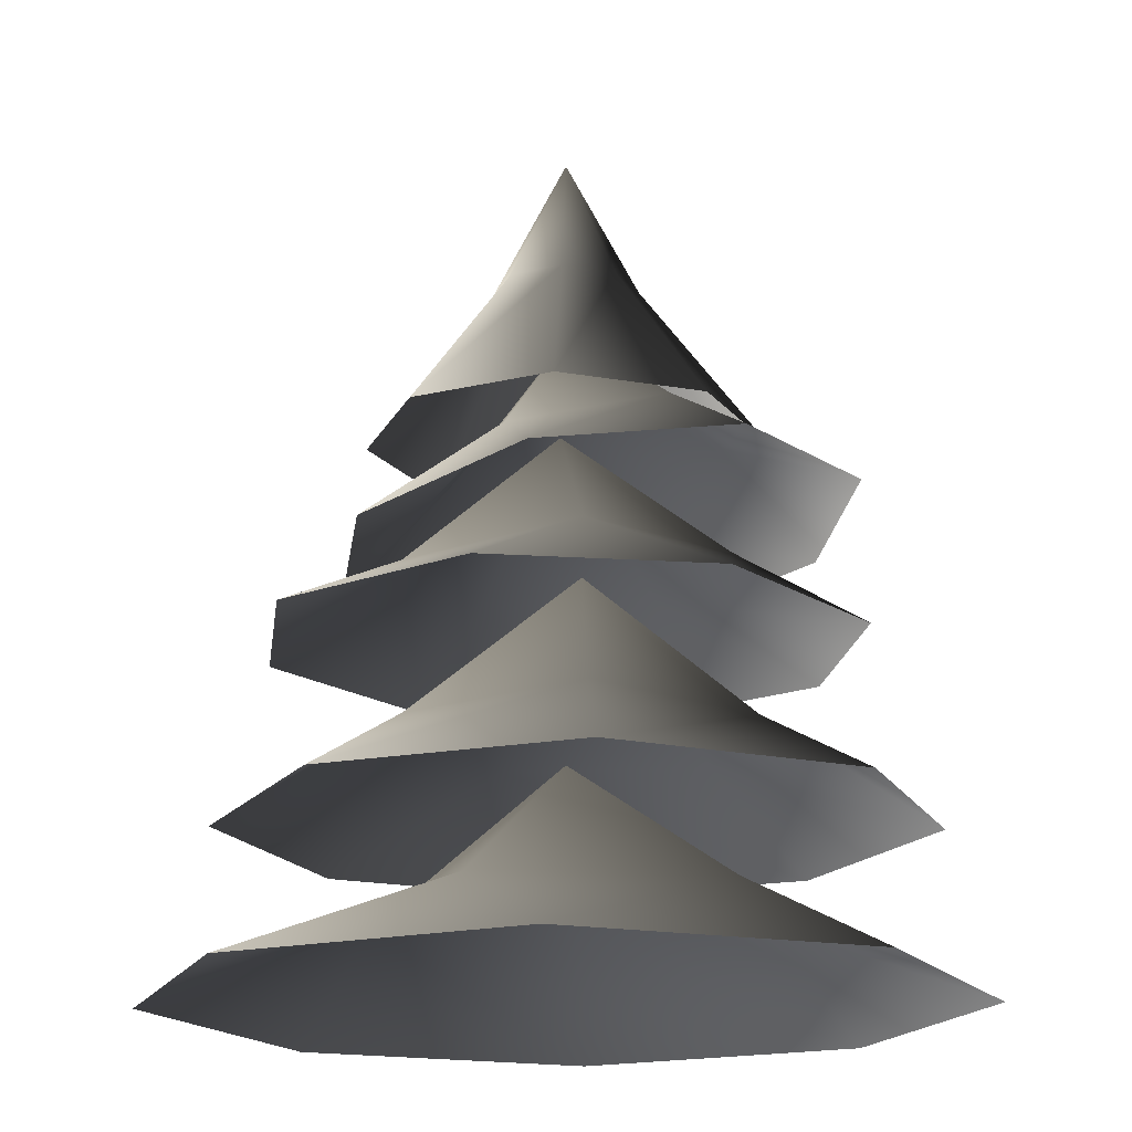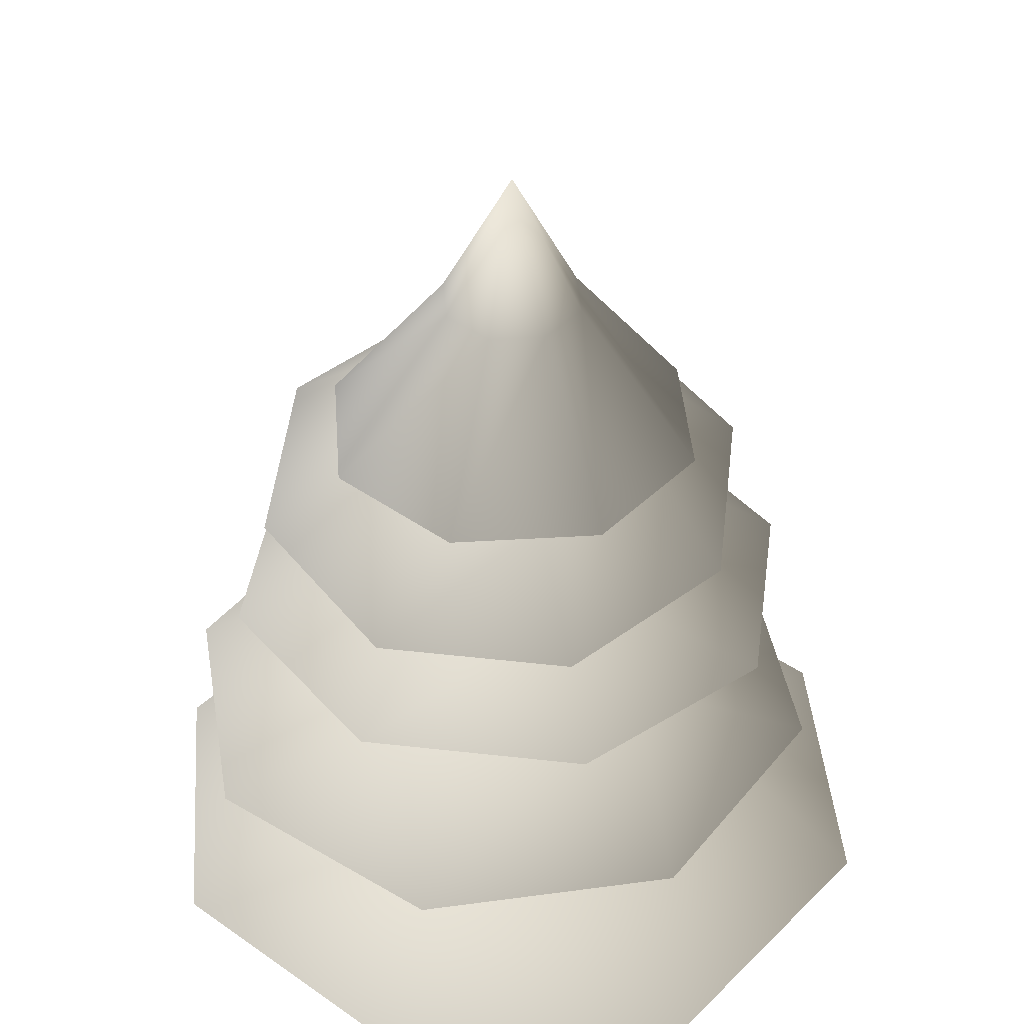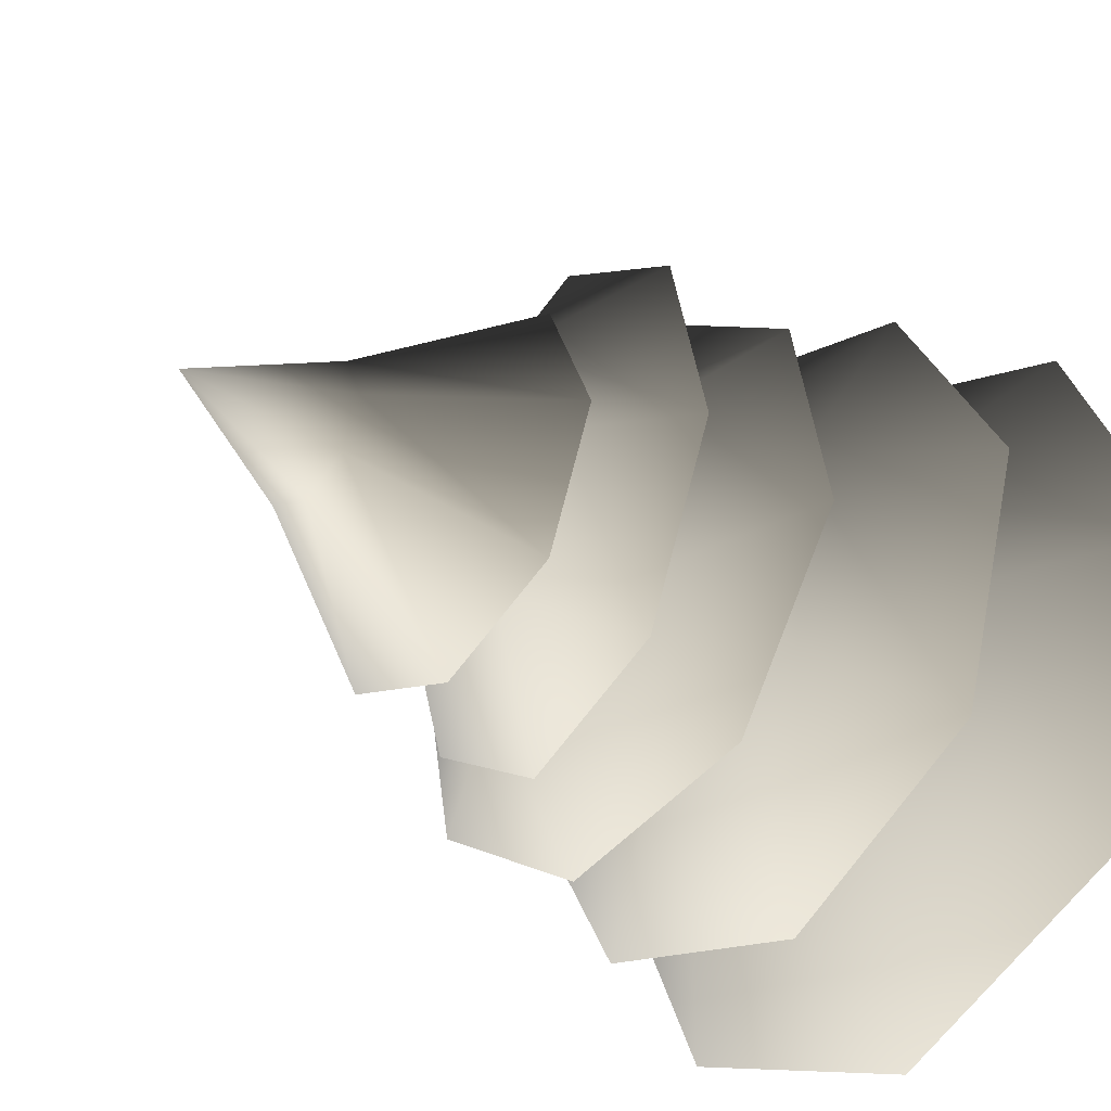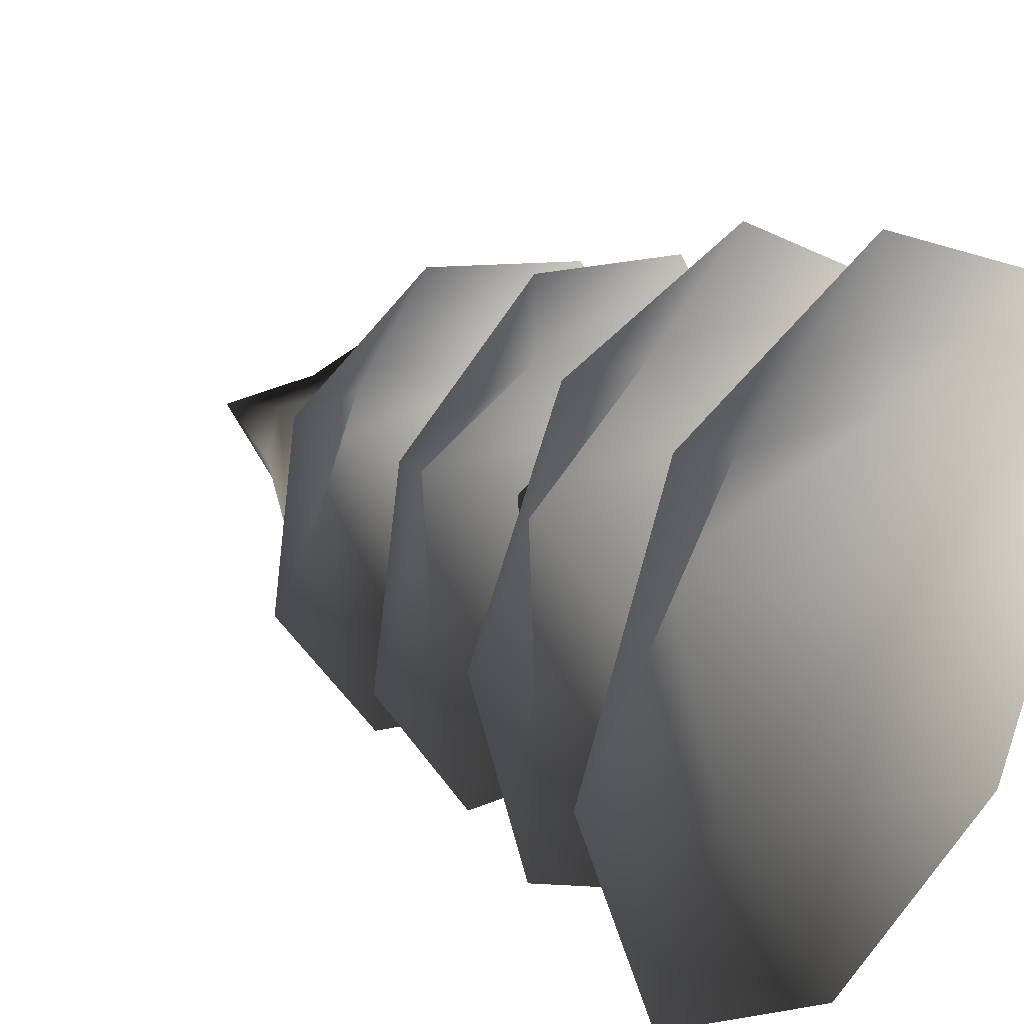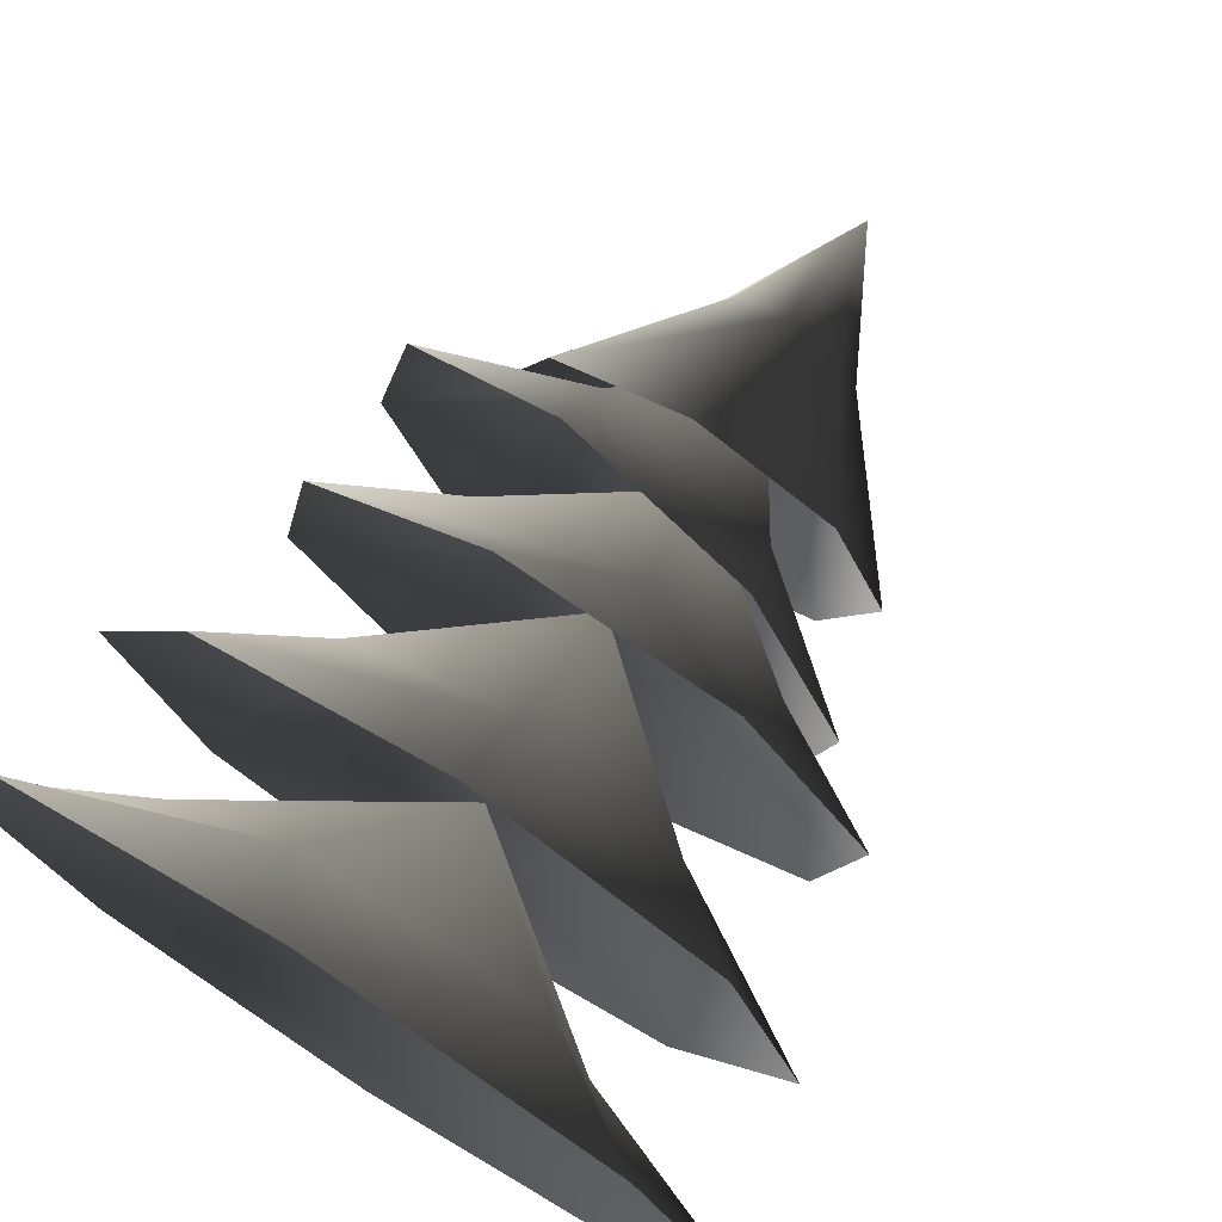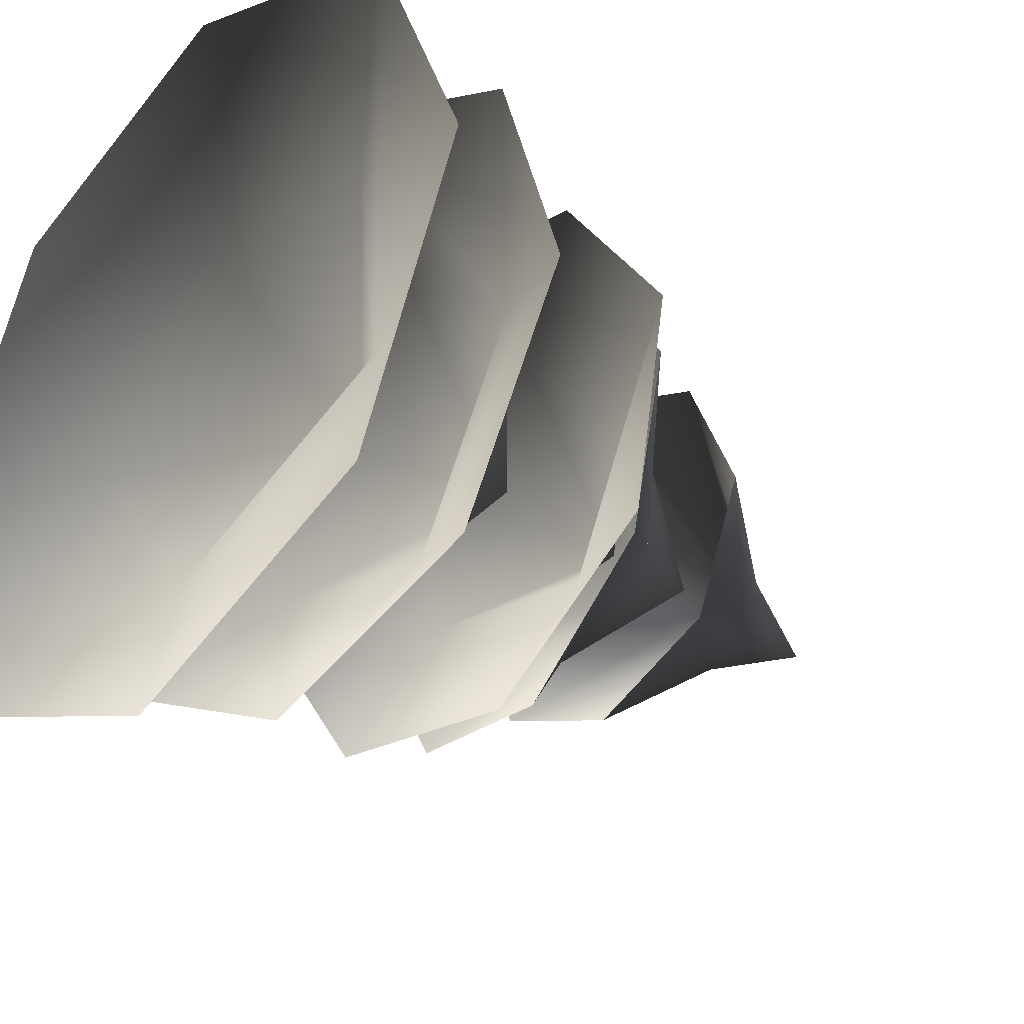
<metadata>
{"format":"obj","ext":"obj","renderer":"f3d","projection":"perspective","resolution":1024,"background":"white","views":[{"elev":-17.9,"azim":-131.9,"up":"+Y"},{"elev":41.3,"azim":108.2,"up":"+Y"},{"elev":-36.2,"azim":-130.0,"up":"+Z"},{"elev":25.3,"azim":-48.4,"up":"+Z"},{"elev":74.1,"azim":32.3,"up":"+Z"},{"elev":-34.2,"azim":47.8,"up":"+Z"}]}
</metadata>
<code>
v 2.229 2.415 -0.01389
v 1.068 2.896 -0.45
v 1.566 2.415 -1.586
v -0.45 2.896 -1.068
v -0.01389 2.415 -2.229
v -1.586 2.415 -1.566
v -1.254 2.896 0.007814
v -2.229 2.415 0.01389
v -0.4367 2.896 1.073
v -1.566 2.415 1.586
v 0.01389 2.415 2.229
v 0.8922 2.896 0.8811
v 1.586 2.415 1.566
v -4.38e-23 3.673 2.384e-07
v 0.7697 5.457 -0.7697
v 0.2848 6.349 -0.2848
v 7.399e-17 6.349 -0.4028
v 2e-16 5.457 -1.089
v -0.2848 6.349 -0.2848
v -0.7697 5.457 -0.7697
v -0.4028 6.349 -2.384e-07
v -1.089 5.457 -2.384e-07
v -0.2848 6.349 0.2848
v -0.7697 5.457 0.7697
v -7.398e-17 6.349 0.4028
v -2e-16 5.457 1.089
v 0.2848 6.349 0.2848
v 0.7697 5.457 0.7697
v 0.4028 6.349 -4.768e-07
v 1.089 5.457 -4.768e-07
v 8.759e-23 7.128 -4.768e-07
v 1.482 3.358 1.322
v 0.9567 3.868 0.3851
v 1.919 3.351 -0.08712
v 0.2965 3.862 -0.868
v 1.232 3.345 -1.392
v -0.1773 3.342 -1.829
v -0.8338 3.863 -0.6041
v -1.482 3.346 -1.141
v -0.8861 3.869 0.5554
v -1.919 3.353 0.2676
v -1.232 3.36 1.573
v 0.09976 3.872 1.168
v 0.1773 3.362 2.009
v -2.112e-17 4.73 0.115
v -1.323 5.128 0.9046
v -0.5031 5.475 0.7122
v -0.4085 5.021 1.518
v 0.5287 5.308 0.5056
v 0.666 4.848 1.302
v 1.271 4.71 0.3852
v 0.5759 5.257 -0.361
v 1.052 4.688 -0.6968
v -0.2408 5.366 -0.6454
v 0.1378 4.795 -1.31
v -0.9367 4.968 -1.095
v -0.8834 5.492 -0.06888
v -1.542 5.106 -0.1774
v 0.01566 6.138 0.05303
v 1.425 4.34 -0.8986
v 0.5214 4.779 -0.7078
v 0.3811 4.334 -1.619
v -0.6765 4.773 -0.488
v -0.8664 4.328 -1.39
v -1.587 4.326 -0.346
v -0.7504 4.774 0.5074
v -1.358 4.329 0.9015
v 0.1878 4.779 0.8482
v -0.3138 4.336 1.622
v 0.9337 4.341 1.393
v 0.9438 4.782 0.1965
v 1.654 4.343 0.349
v 0.05396 5.52 0.007842
g Tree_conf2_1343_320
f 1 3 2
f 3 4 2
f 3 5 4
f 5 6 4
f 6 7 4
f 6 8 7
f 8 9 7
f 8 10 9
f 10 11 9
f 11 12 9
f 11 13 12
f 13 2 12
f 13 1 2
f 2 4 14
f 4 7 14
f 7 9 14
f 9 12 14
f 12 2 14
f 15 17 16
f 15 18 17
f 18 19 17
f 18 20 19
f 20 21 19
f 20 22 21
f 22 23 21
f 22 24 23
f 24 25 23
f 24 26 25
f 26 27 25
f 26 28 27
f 28 29 27
f 28 30 29
f 30 16 29
f 30 15 16
f 16 17 31
f 17 19 31
f 19 21 31
f 21 23 31
f 23 25 31
f 25 27 31
f 27 29 31
f 29 16 31
f 32 34 33
f 34 35 33
f 34 36 35
f 36 37 35
f 37 38 35
f 37 39 38
f 39 40 38
f 39 41 40
f 41 42 40
f 42 43 40
f 42 44 43
f 44 33 43
f 44 32 33
f 33 35 45
f 35 38 45
f 38 40 45
f 40 43 45
f 43 33 45
f 46 48 47
f 48 49 47
f 48 50 49
f 50 51 49
f 51 52 49
f 51 53 52
f 53 54 52
f 53 55 54
f 55 56 54
f 56 57 54
f 56 58 57
f 58 47 57
f 58 46 47
f 47 49 59
f 49 52 59
f 52 54 59
f 54 57 59
f 57 47 59
f 60 62 61
f 62 63 61
f 62 64 63
f 64 65 63
f 65 66 63
f 65 67 66
f 67 68 66
f 67 69 68
f 69 70 68
f 70 71 68
f 70 72 71
f 72 61 71
f 72 60 61
f 61 63 73
f 63 66 73
f 66 68 73
f 68 71 73
f 71 61 73

</code>
